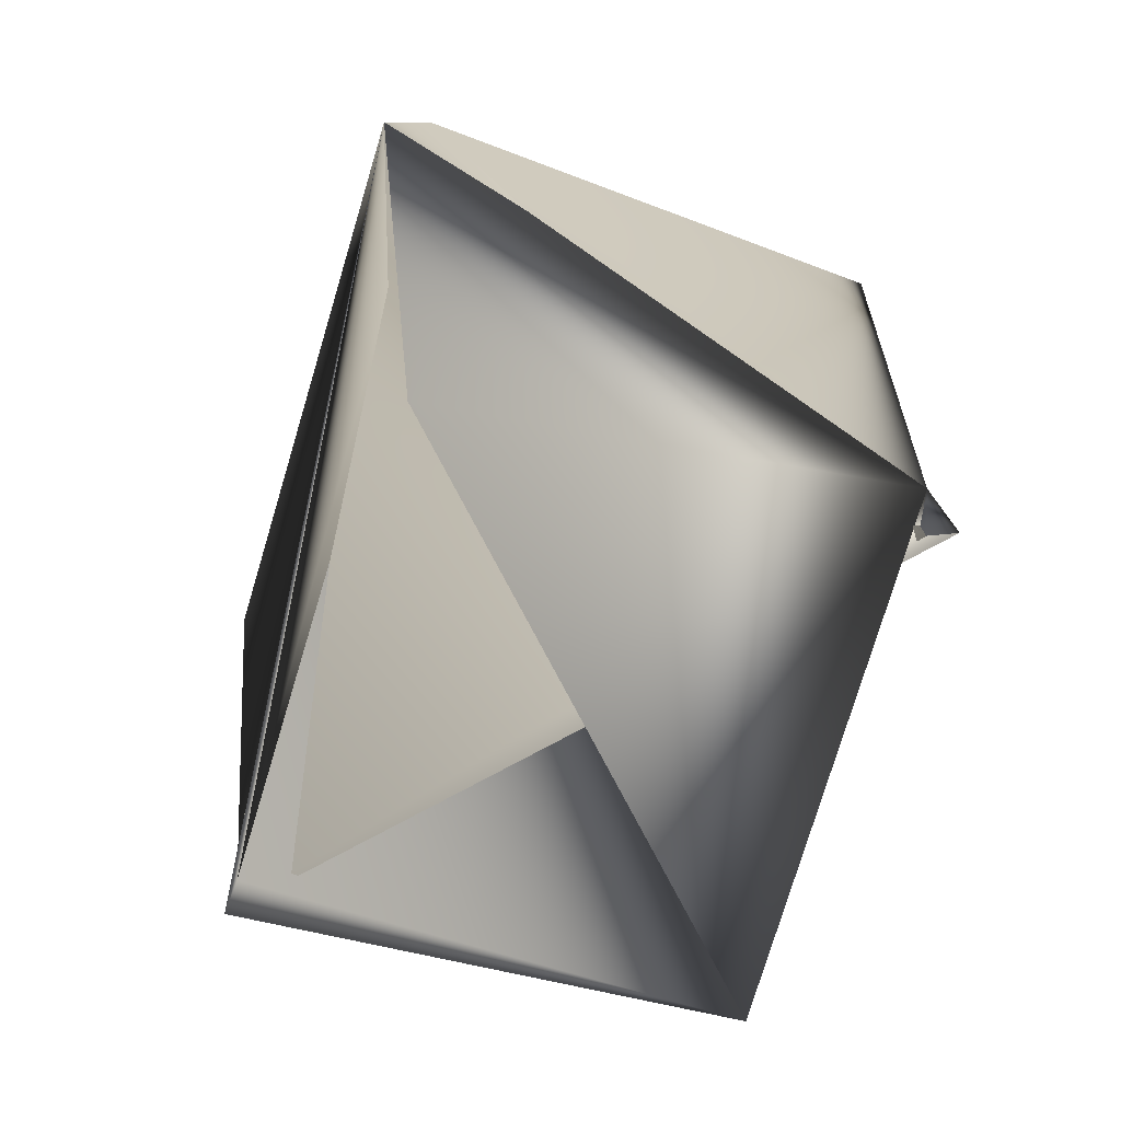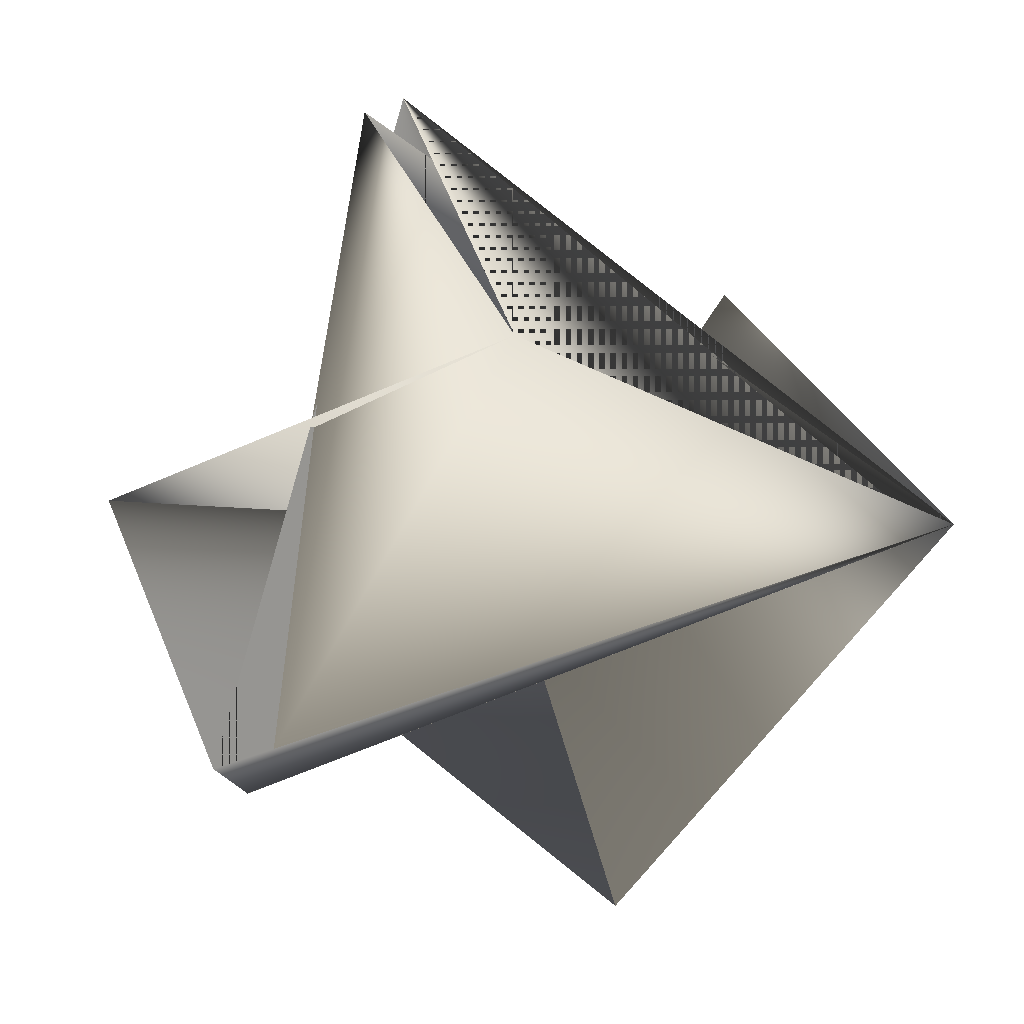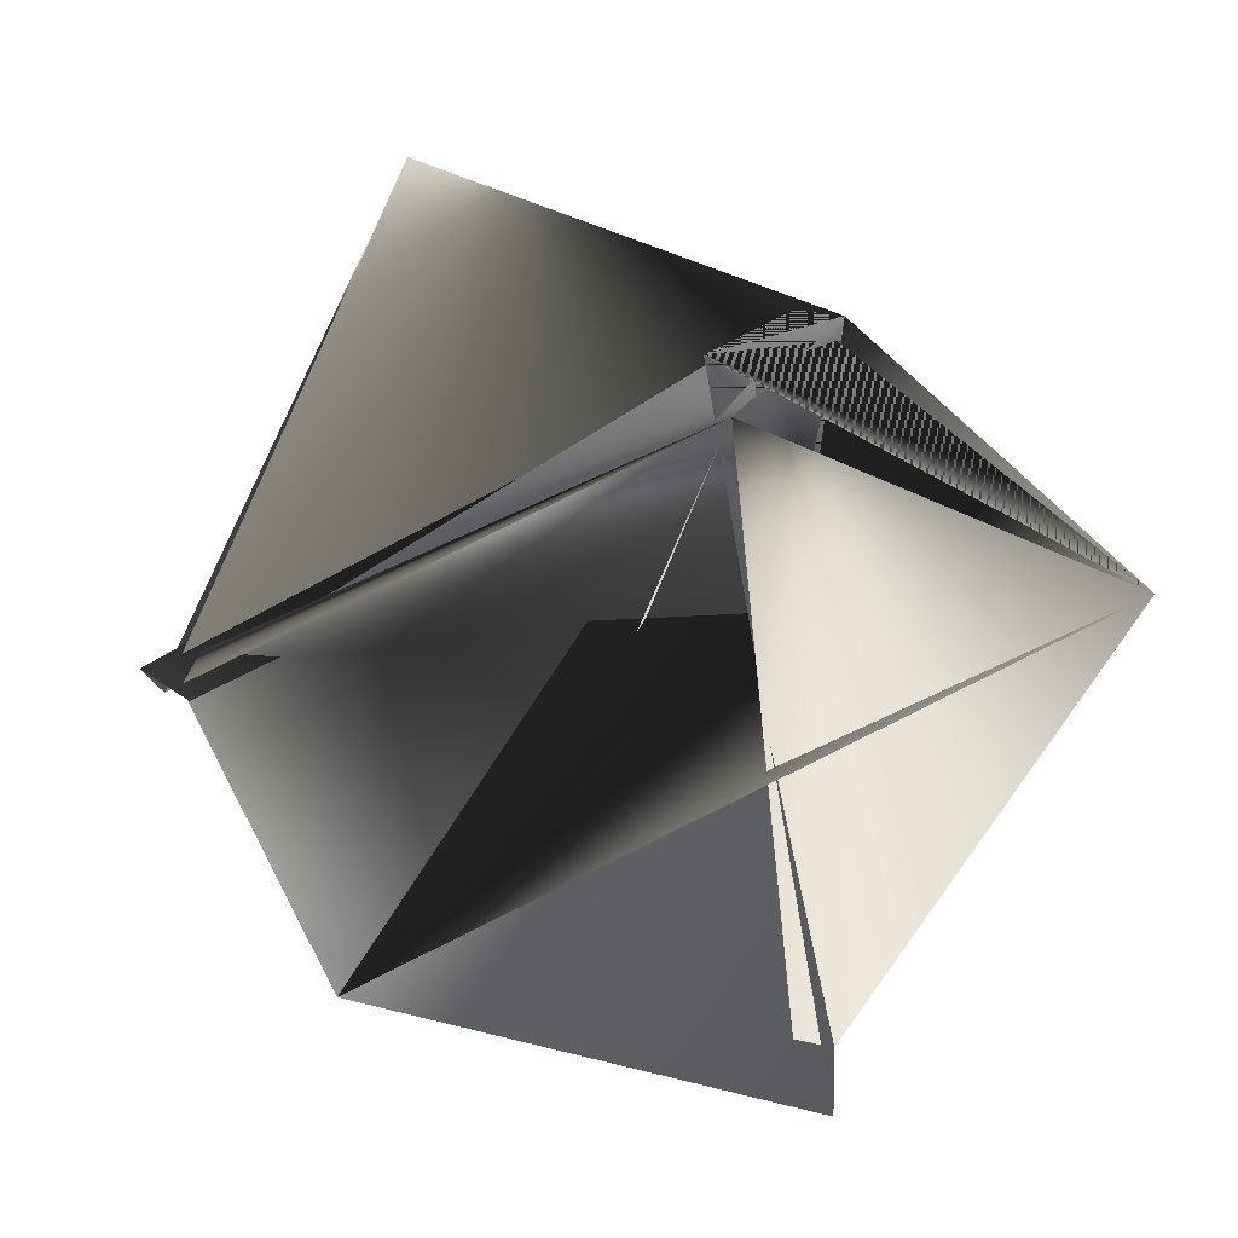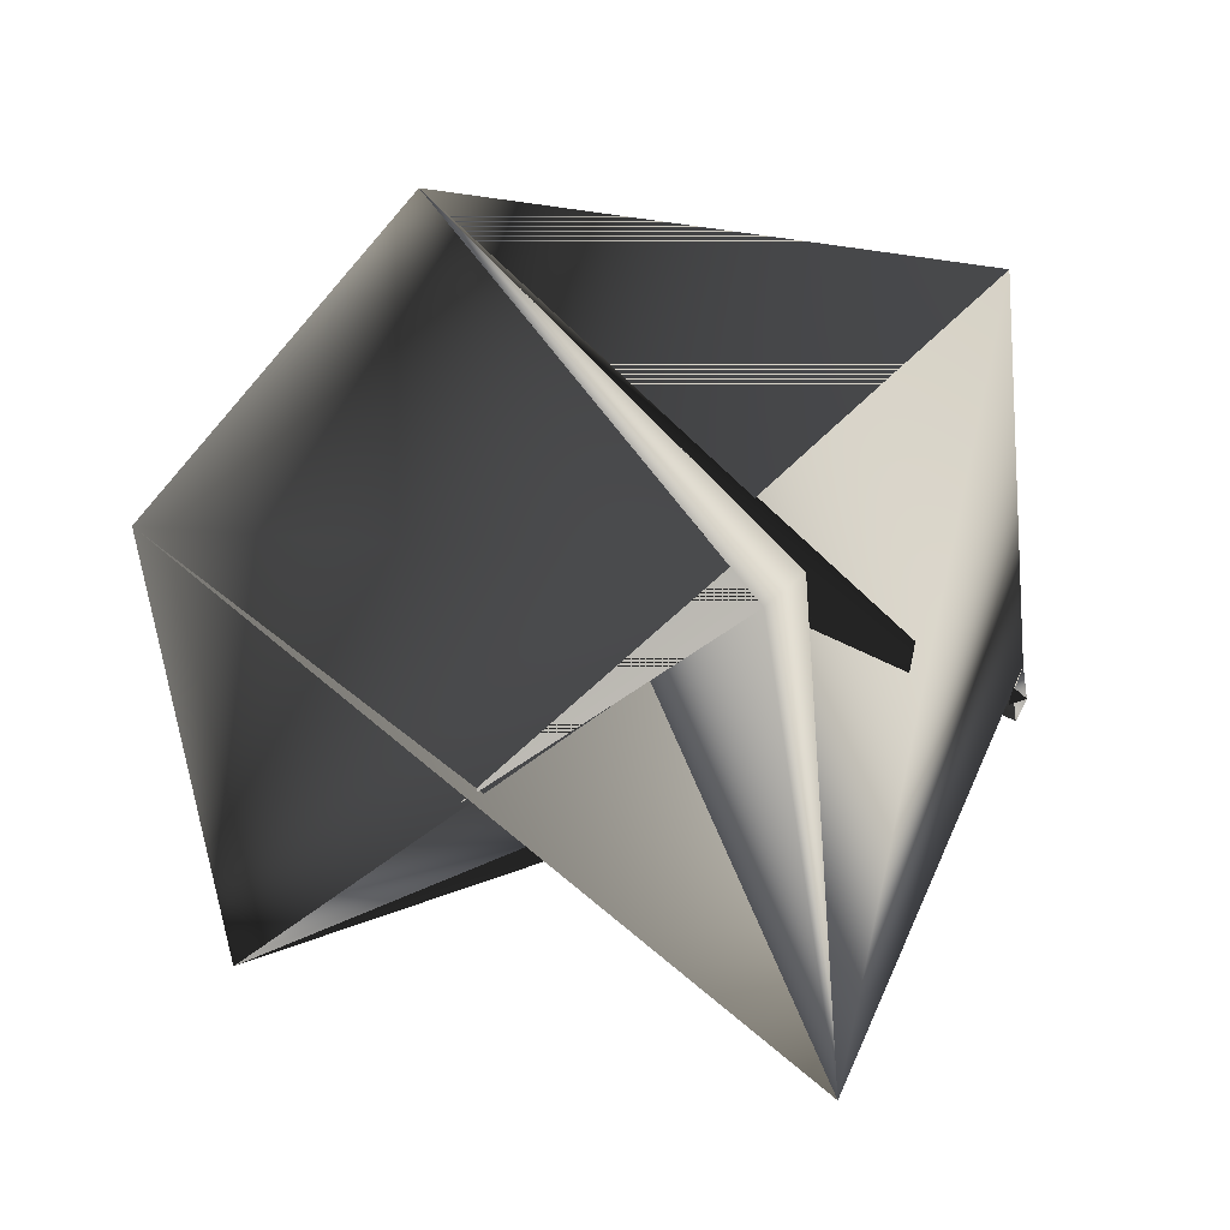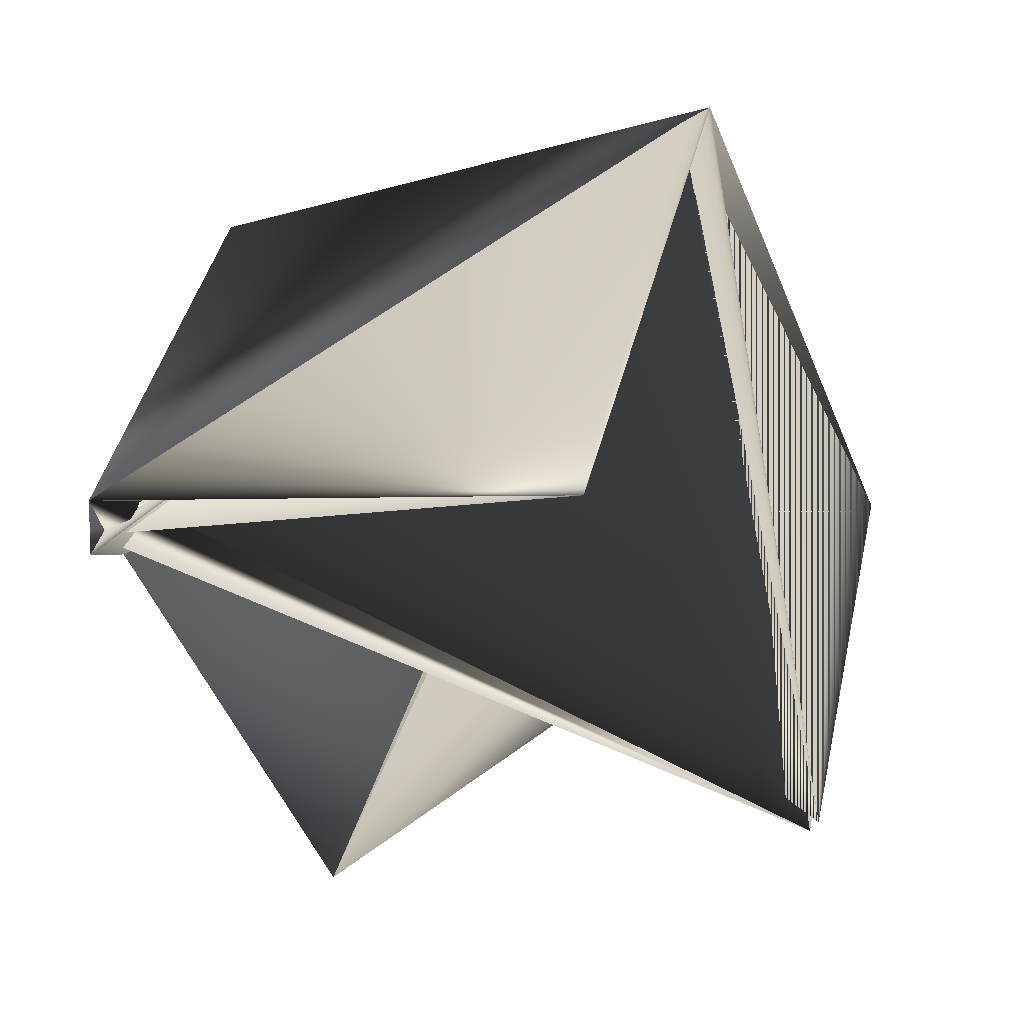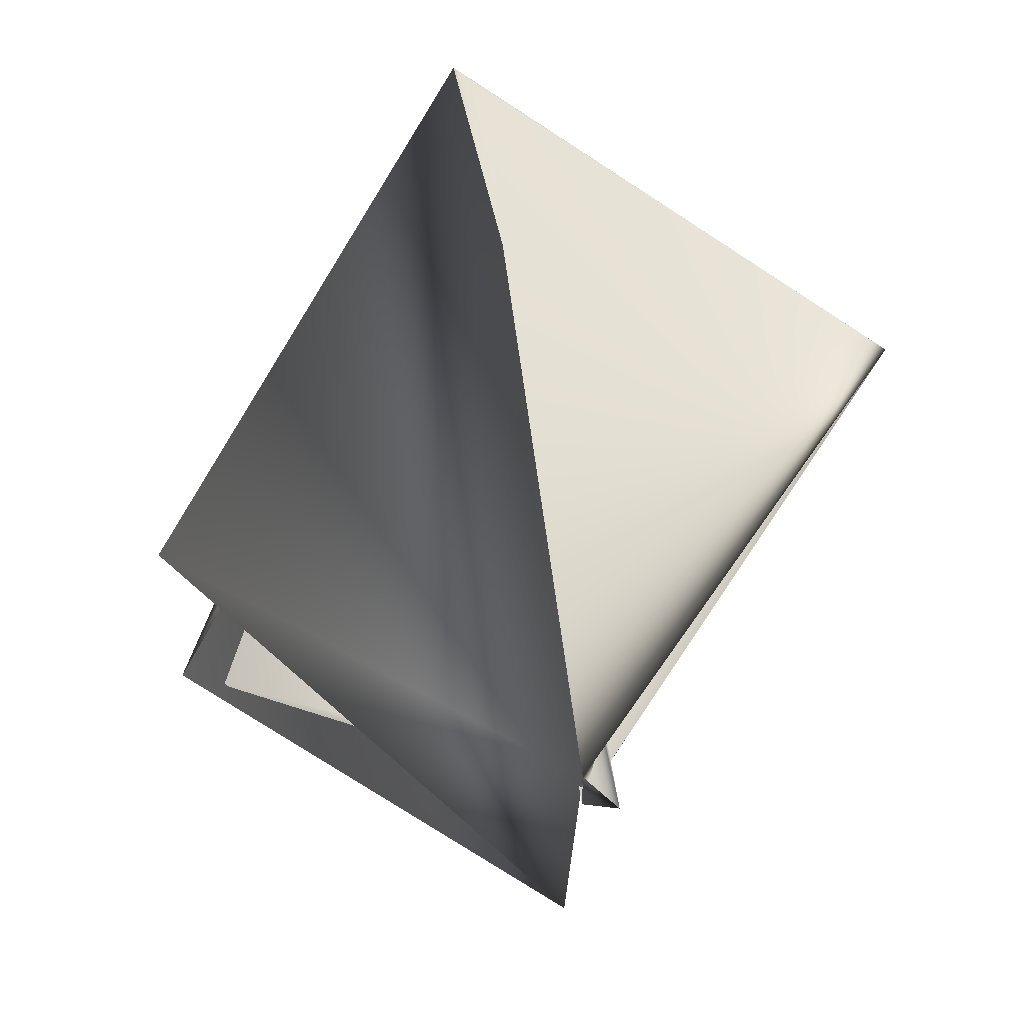
<metadata>
{"format":"obj","ext":"obj","renderer":"f3d","projection":"perspective","resolution":1024,"background":"white","views":[{"elev":9.9,"azim":-117.8,"up":"+Y"},{"elev":-39.9,"azim":74.3,"up":"+Z"},{"elev":-52.0,"azim":35.7,"up":"+Y"},{"elev":-40.6,"azim":168.1,"up":"+Y"},{"elev":33.0,"azim":-4.6,"up":"+Y"},{"elev":46.8,"azim":-81.8,"up":"+Y"}]}
</metadata>
<code>
v -0.1405 0.1941 0.3946
v -0.1858 0.1811 0.3021
v -0.1519 0.2807 0.3409
v -0.1567 0.2807 0.3458
v -0.121 0.2057 0.3308
v -0.2409 0.233 0.3712
v -0.1761 0.2577 0.4047
v -0.1405 0.1884 0.3897
v -0.21 0.1637 0.3659
v -0.2409 0.233 0.3761
v -0.2409 0.2387 0.3712
v -0.2214 0.2503 0.3123
v -0.1905 0.1868 0.3021
f 1 2 3
f 1 2 3
f 1 4 3
f 1 3 2
f 1 3 4
f 1 3 2
f 1 4 5
f 1 4 3
f 1 4 3
f 1 3 4
f 1 3 4
f 1 5 4
f 4 6 7
f 4 8 6
f 4 7 3
f 4 9 5
f 4 9 3
f 4 3 9
f 4 3 9
f 6 10 3
f 6 8 11
f 6 11 10
f 6 3 7
f 3 7 11
f 3 11 12
f 3 8 13
f 3 13 2
f 3 13 8
f 3 5 13
f 10 2 4
f 10 4 3
f 10 11 2
f 12 8 3
f 12 9 3
f 12 11 9
f 12 3 8
f 8 13 3
f 8 3 13
f 8 13 5
f 8 4 13
f 8 5 11
f 7 4 11
f 7 3 4
f 13 9 2
f 13 3 9
f 13 4 3
f 2 11 3
f 2 3 4
f 2 9 3
f 4 5 11
f 9 11 5
f 11 5 3

</code>
